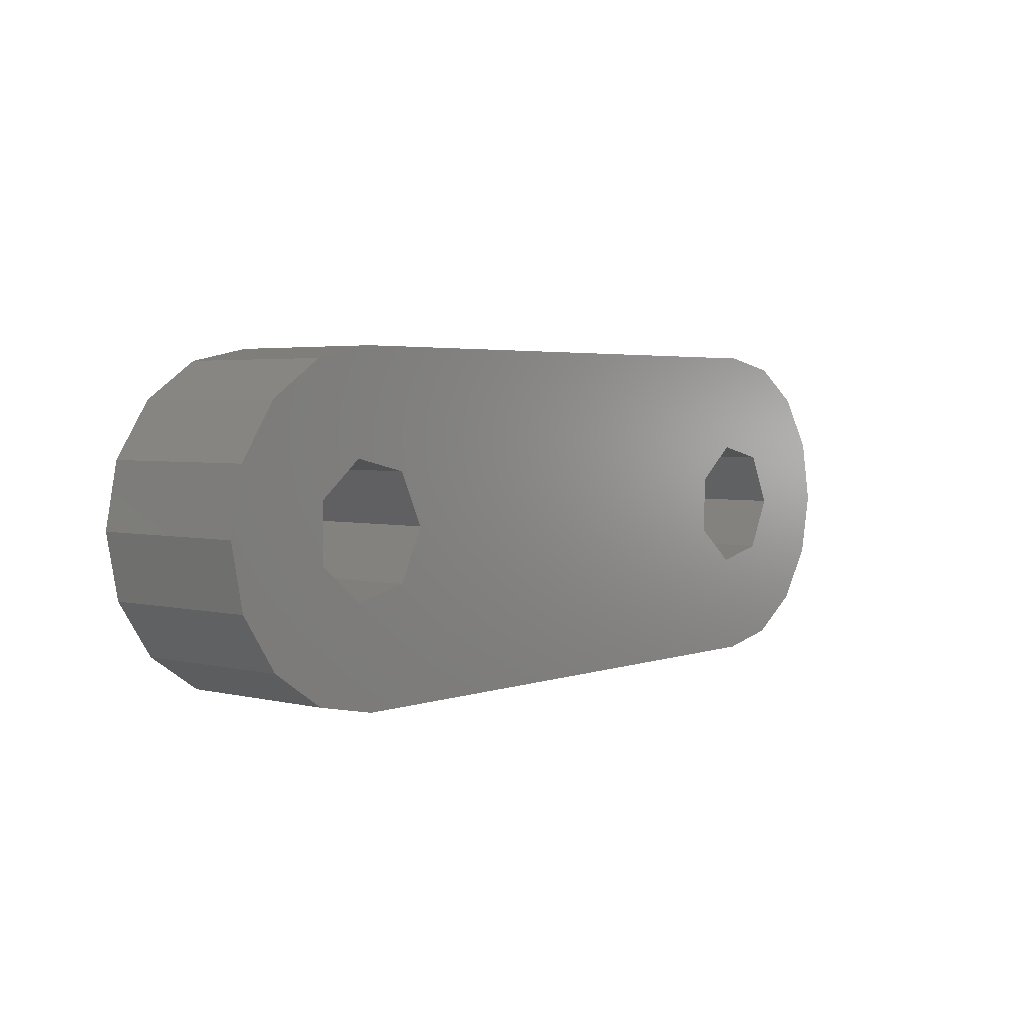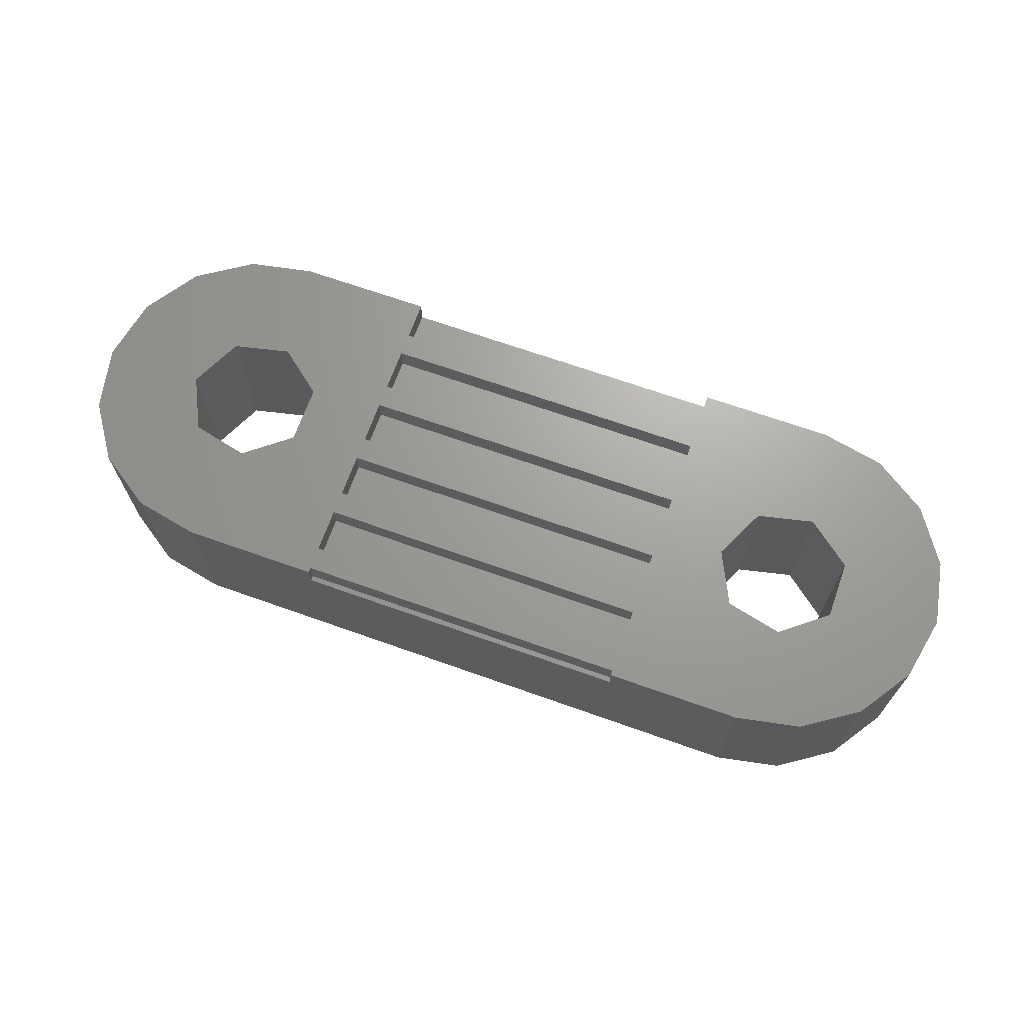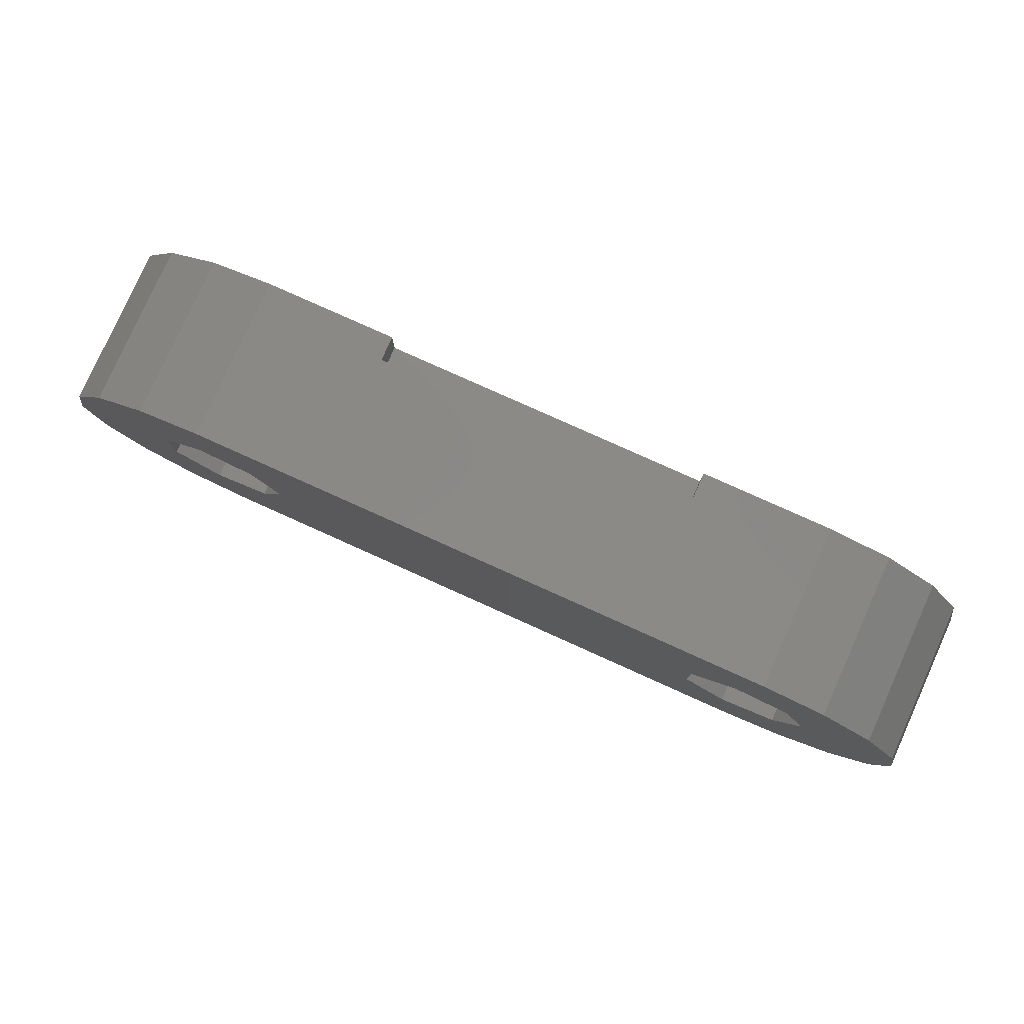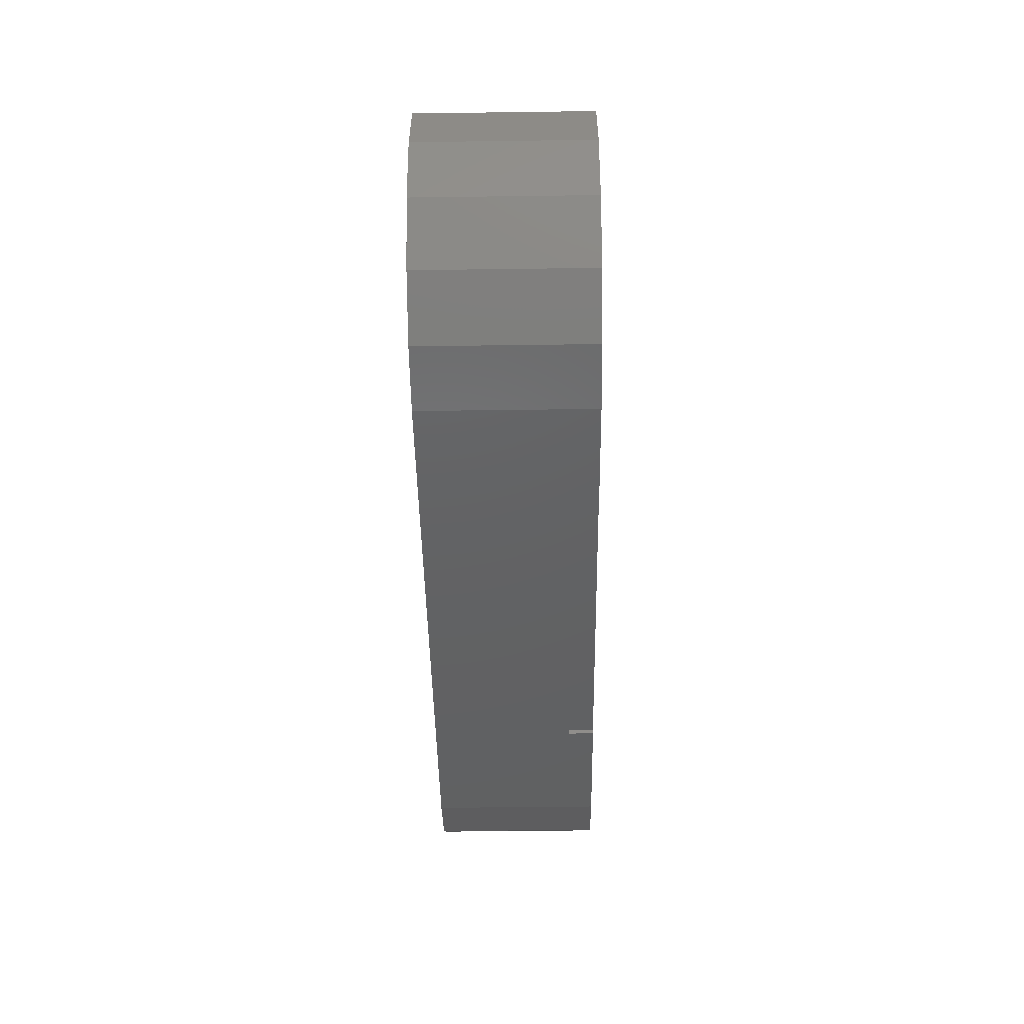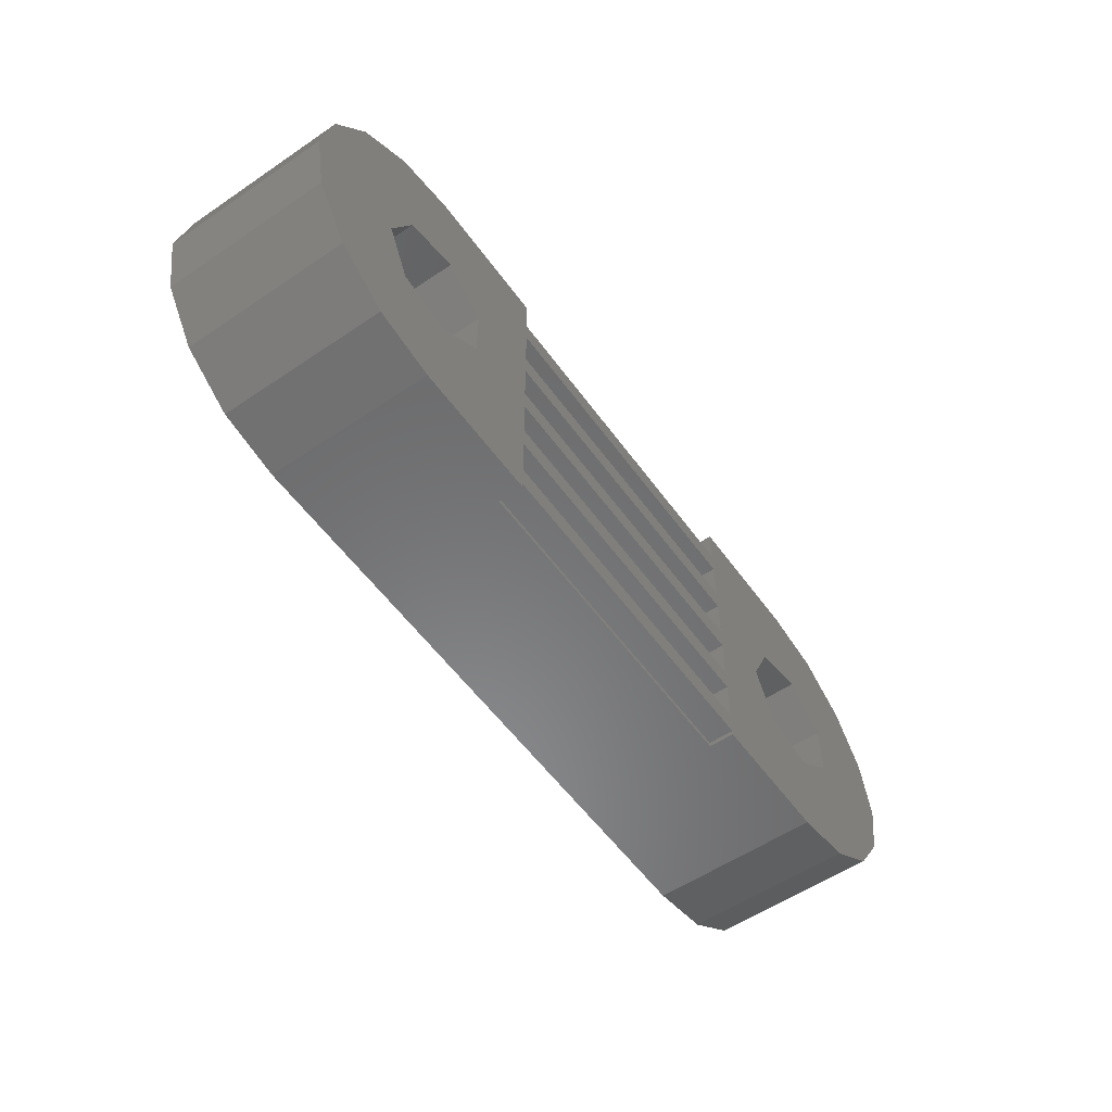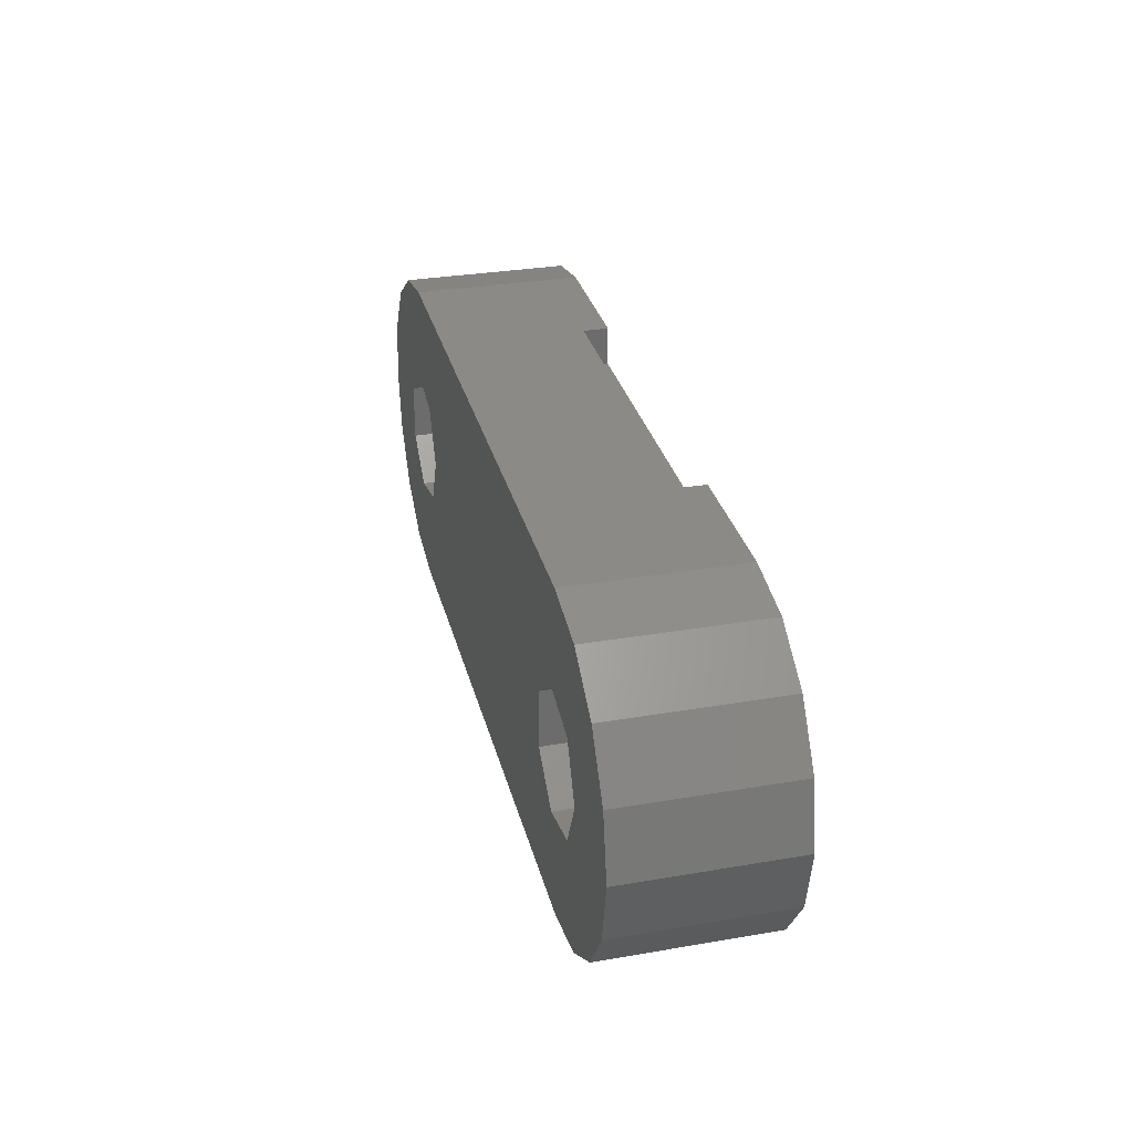
<metadata>
{"format":"stl","ext":"stl","renderer":"f3d","projection":"perspective","resolution":1024,"background":"white","views":[{"elev":3.3,"azim":129.8,"up":"+Y"},{"elev":68.2,"azim":19.6,"up":"+Z"},{"elev":79.7,"azim":-155.8,"up":"+Y"},{"elev":-44.2,"azim":-89.1,"up":"+Y"},{"elev":-55.9,"azim":-54.6,"up":"+Y"},{"elev":30.9,"azim":-103.8,"up":"+Y"}]}
</metadata>
<code>
# stl→obj: 112 verts, 228 faces
v -14 0 0
v -13.62 1.913 0
v -13.62 -1.913 0
v -12.54 3.536 0
v -10.91 4.619 0
v -9 5 0
v -8.555 1.948 0
v 9 5 0
v 9.445 1.948 0
v 12.54 3.536 0
v 13.62 1.913 0
v 10.8 0.8668 0
v 14 0 0
v 10.8 -0.8668 0
v 13.62 -1.913 0
v 9.445 -1.948 0
v 12.54 -3.536 0
v 10.91 -4.619 0
v 9 -5 0
v -9 -5 0
v -10.91 -4.619 0
v -12.54 -3.536 0
v -11 2.447e-16 0
v -8.555 -1.948 0
v -10.25 -1.562 0
v 7.754 -1.562 0
v -7.2 -0.8668 0
v 7.002 2.447e-16 0
v -10.25 1.562 0
v 7.754 1.562 0
v -7.2 0.8668 0
v 10.91 4.619 0
v -14 0 5
v -13.62 1.913 5
v -13.62 -1.913 5
v -12.54 -3.536 5
v -10.91 -4.619 5
v -9 -5 5
v -5 -5 4.25
v 9 -5 5
v 5 -5 5
v 5 -5 4.25
v -5 -5 5
v 10.91 -4.619 5
v 12.54 -3.536 5
v 13.62 -1.913 5
v 14 0 5
v 13.62 1.913 5
v 12.54 3.536 5
v 10.91 4.619 5
v 9 5 5
v -9 5 5
v -5 5 4.25
v -5 5 5
v 5 5 4.25
v 5 5 5
v -10.91 4.619 5
v -12.54 3.536 5
v -11 2.447e-16 5
v -10.25 -1.562 5
v -10.25 1.562 5
v -8.555 1.948 5
v -7.2 0.8668 5
v -7.2 -0.8668 5
v -8.555 -1.948 5
v 7.002 2.447e-16 5
v 7.754 -1.562 5
v 7.754 1.562 5
v 9.445 1.948 5
v 10.8 0.8668 5
v 10.8 -0.8668 5
v 9.445 -1.948 5
v 5 -4.85 5
v -5 1.85 5
v -5 3.15 5
v -5 1.15 5
v -5 3.85 5
v 5 3.85 5
v 5 1.15 5
v -5 -0.85 5
v 5 3.15 5
v 5 1.85 5
v -5 -0.15 5
v -5 -4.15 5
v -5 -4.85 5
v -5 -2.85 5
v -5 -2.15 5
v 5 -2.85 5
v 5 -4.15 5
v 5 -0.85 5
v 5 -2.15 5
v 5 -0.15 5
v -5 -4.85 4.25
v 5 -4.85 4.25
v 5 3.85 4.25
v -5 3.85 4.25
v -5 -2.85 4.25
v -5 -4.15 4.25
v 5 -4.15 4.25
v 5 -2.85 4.25
v -5 -0.85 4.25
v -5 -2.15 4.25
v 5 -2.15 4.25
v 5 -0.85 4.25
v -5 1.15 4.25
v -5 -0.15 4.25
v 5 -0.15 4.25
v 5 1.15 4.25
v -5 3.15 4.25
v -5 1.85 4.25
v 5 1.85 4.25
v 5 3.15 4.25
f 1 2 3
f 3 2 4
f 3 4 5
f 3 5 6
f 7 6 8
f 9 10 11
f 12 11 13
f 14 13 15
f 16 15 17
f 3 17 18
f 3 18 19
f 3 19 20
f 3 20 21
f 3 21 22
f 3 6 23
f 24 3 25
f 26 27 28
f 3 24 17
f 29 6 7
f 28 27 30
f 23 6 29
f 31 10 27
f 16 24 27
f 16 27 26
f 14 15 16
f 24 16 17
f 12 13 14
f 9 11 12
f 27 10 9
f 27 9 30
f 25 3 23
f 31 8 32
f 7 8 31
f 31 32 10
f 1 33 2
f 2 33 34
f 1 3 33
f 33 3 35
f 3 22 35
f 35 22 36
f 36 22 21
f 37 36 21
f 37 21 20
f 38 37 20
f 38 20 19
f 39 38 19
f 40 41 19
f 41 42 19
f 42 39 19
f 39 43 38
f 40 19 18
f 44 40 18
f 44 18 17
f 45 44 17
f 45 17 15
f 46 45 15
f 46 15 13
f 47 46 13
f 13 11 48
f 47 13 48
f 11 10 49
f 48 11 49
f 32 50 10
f 10 50 49
f 8 51 32
f 32 51 50
f 6 52 8
f 53 52 54
f 8 52 53
f 8 55 56
f 8 56 51
f 55 8 53
f 5 57 6
f 6 57 52
f 4 58 5
f 5 58 57
f 2 34 4
f 4 34 58
f 59 60 25
f 23 59 25
f 29 61 59
f 23 29 59
f 7 62 61
f 29 7 61
f 31 63 62
f 7 31 62
f 63 31 64
f 64 31 27
f 64 27 65
f 65 27 24
f 65 24 60
f 60 24 25
f 66 67 26
f 28 66 26
f 30 68 66
f 28 30 66
f 9 69 68
f 30 9 68
f 12 70 69
f 9 12 69
f 70 12 71
f 71 12 14
f 71 14 72
f 72 14 16
f 72 16 67
f 67 16 26
f 34 33 35
f 37 34 36
f 36 34 35
f 38 34 37
f 60 34 38
f 40 73 41
f 74 75 62
f 62 63 76
f 75 77 34
f 78 77 75
f 60 59 34
f 50 78 49
f 54 34 77
f 52 34 54
f 57 34 52
f 58 34 57
f 43 60 38
f 62 75 34
f 66 68 79
f 63 64 80
f 81 82 69
f 83 76 63
f 62 79 74
f 84 65 85
f 86 87 65
f 73 84 85
f 86 65 84
f 88 40 44
f 88 89 40
f 45 88 44
f 89 84 73
f 40 89 73
f 87 80 64
f 80 90 83
f 67 90 45
f 76 79 62
f 45 91 88
f 63 80 83
f 67 92 90
f 61 62 34
f 91 87 88
f 70 71 47
f 79 92 66
f 75 81 78
f 82 74 79
f 65 60 43
f 78 81 49
f 68 82 79
f 72 67 45
f 81 69 49
f 69 70 48
f 49 69 48
f 67 66 92
f 48 70 47
f 68 69 82
f 47 71 46
f 71 72 46
f 46 72 45
f 65 43 85
f 56 50 51
f 56 78 50
f 92 83 90
f 64 65 87
f 86 88 87
f 90 91 45
f 59 61 34
f 93 85 43
f 39 93 43
f 42 94 93
f 39 42 93
f 73 94 41
f 41 94 42
f 56 55 78
f 78 55 95
f 95 55 53
f 96 95 53
f 53 54 77
f 96 53 77
f 78 95 77
f 77 95 96
f 94 73 85
f 93 94 85
f 97 86 84
f 98 97 84
f 89 99 84
f 84 99 98
f 88 100 89
f 89 100 99
f 100 88 86
f 97 100 86
f 101 80 87
f 102 101 87
f 91 103 87
f 87 103 102
f 90 104 91
f 91 104 103
f 104 90 80
f 101 104 80
f 105 76 83
f 106 105 83
f 92 107 83
f 83 107 106
f 79 108 92
f 92 108 107
f 108 79 76
f 105 108 76
f 109 75 74
f 110 109 74
f 82 111 74
f 74 111 110
f 81 112 82
f 82 112 111
f 112 81 75
f 109 112 75
f 99 100 97
f 98 99 97
f 103 104 101
f 102 103 101
f 107 108 105
f 106 107 105
f 111 112 109
f 110 111 109

</code>
